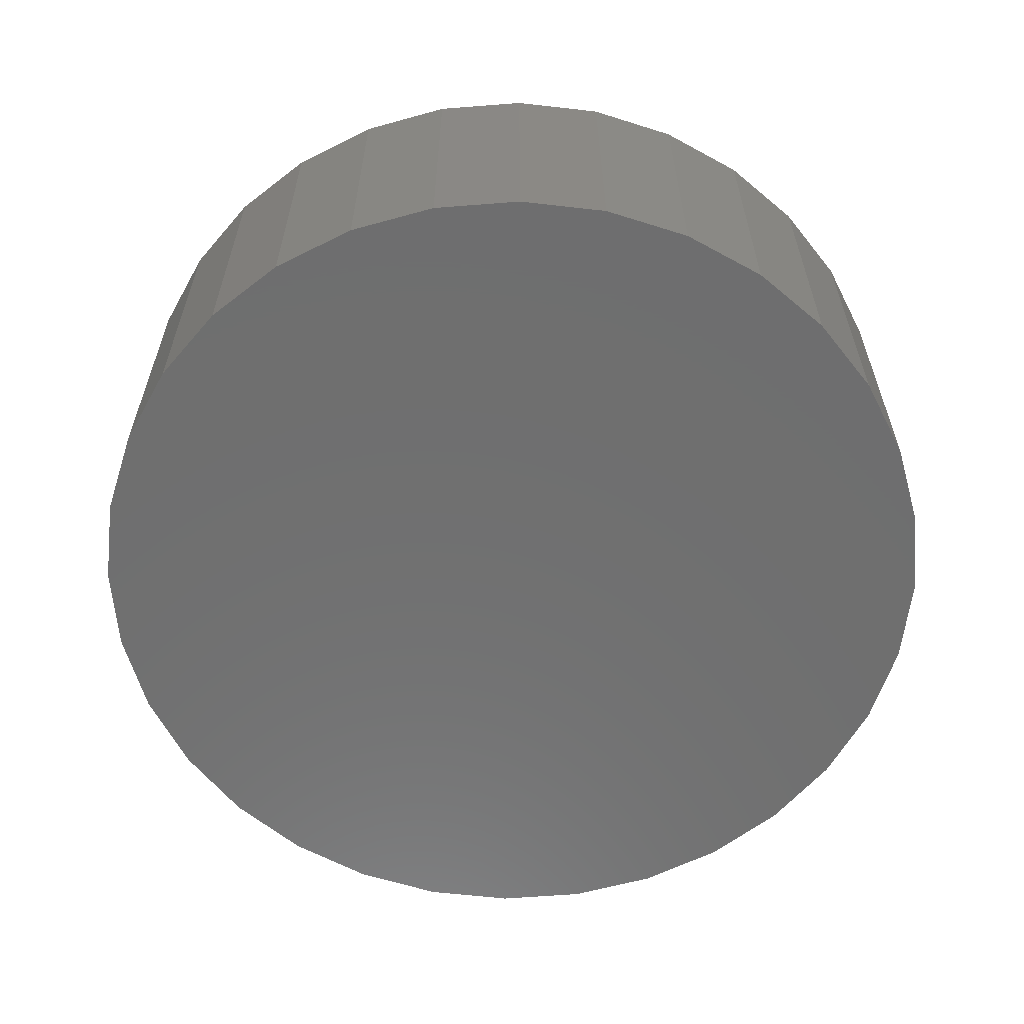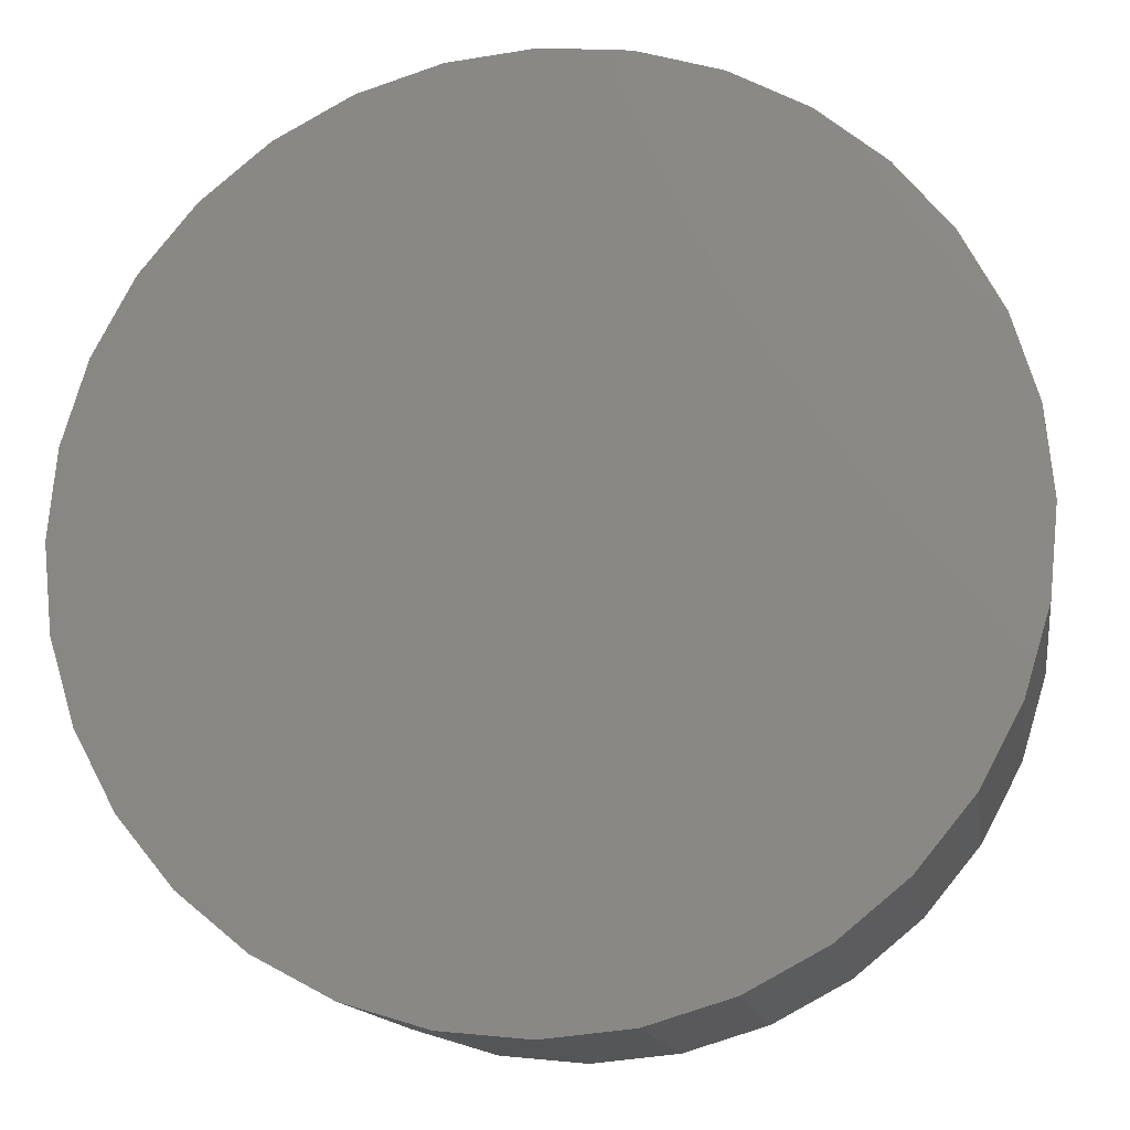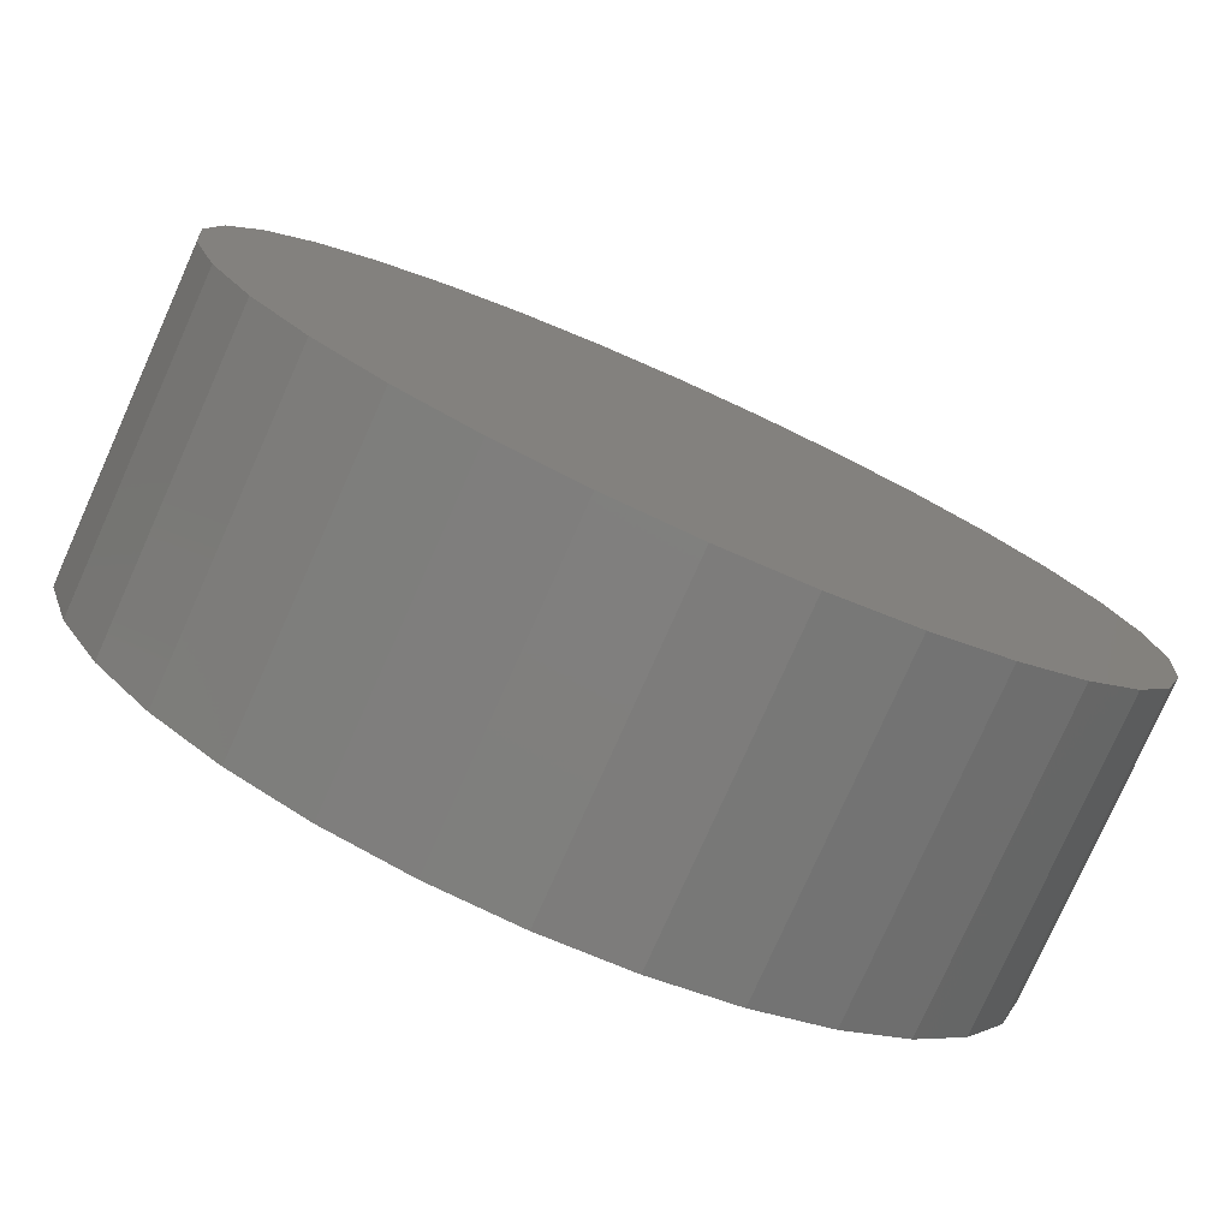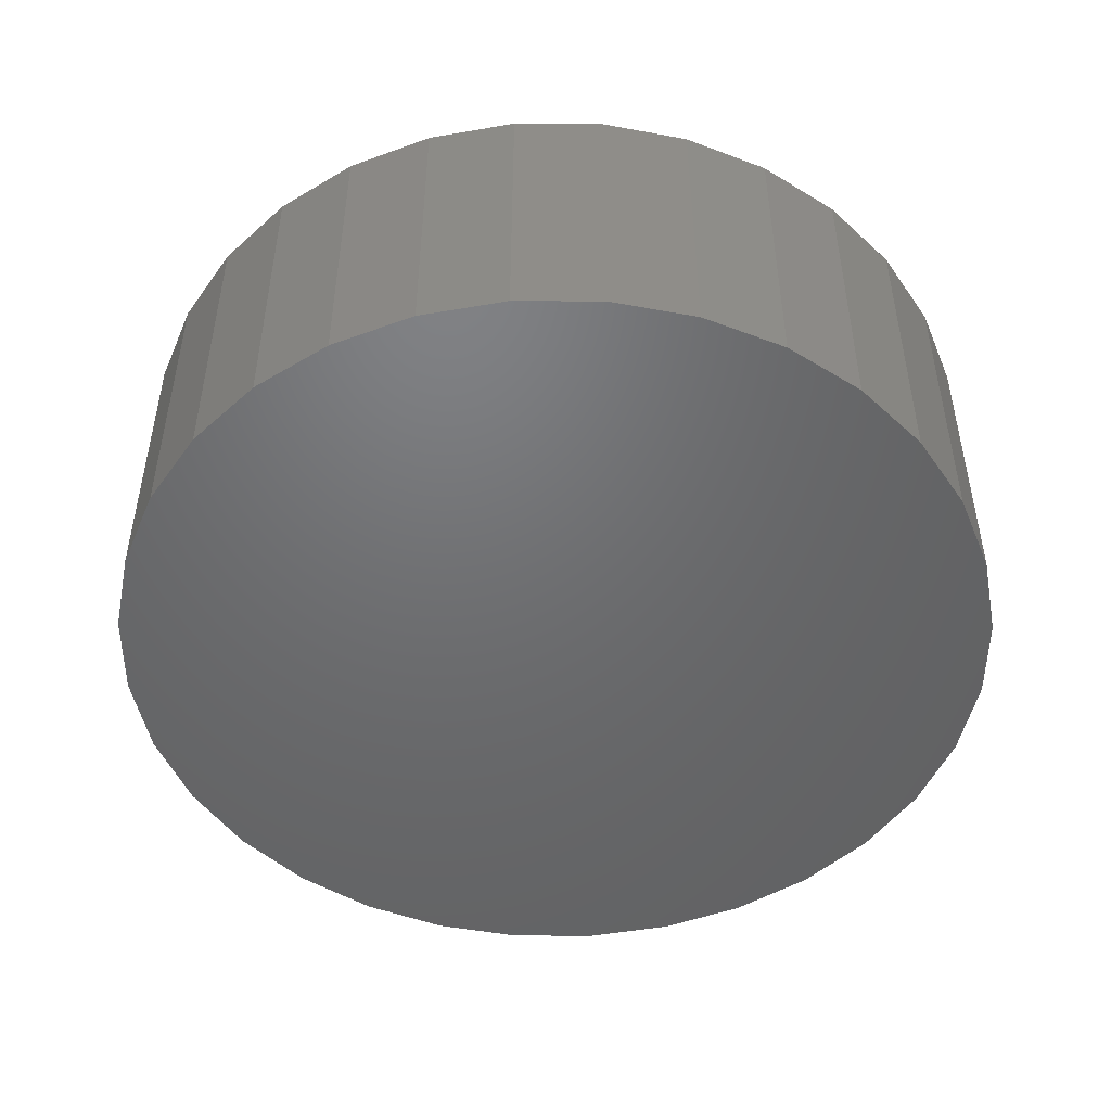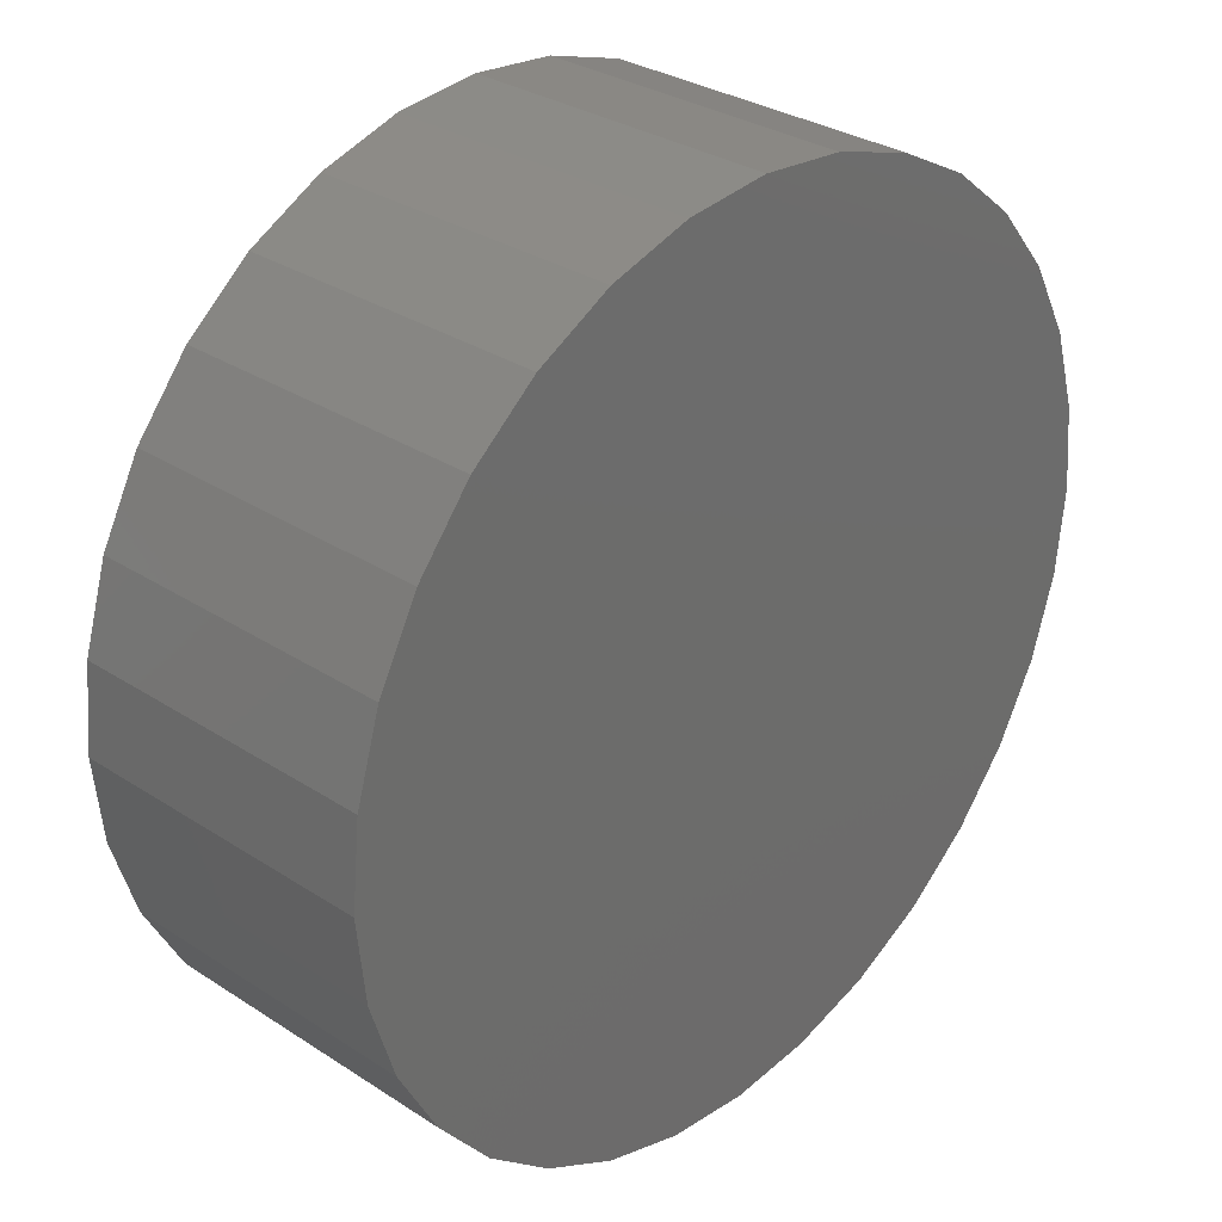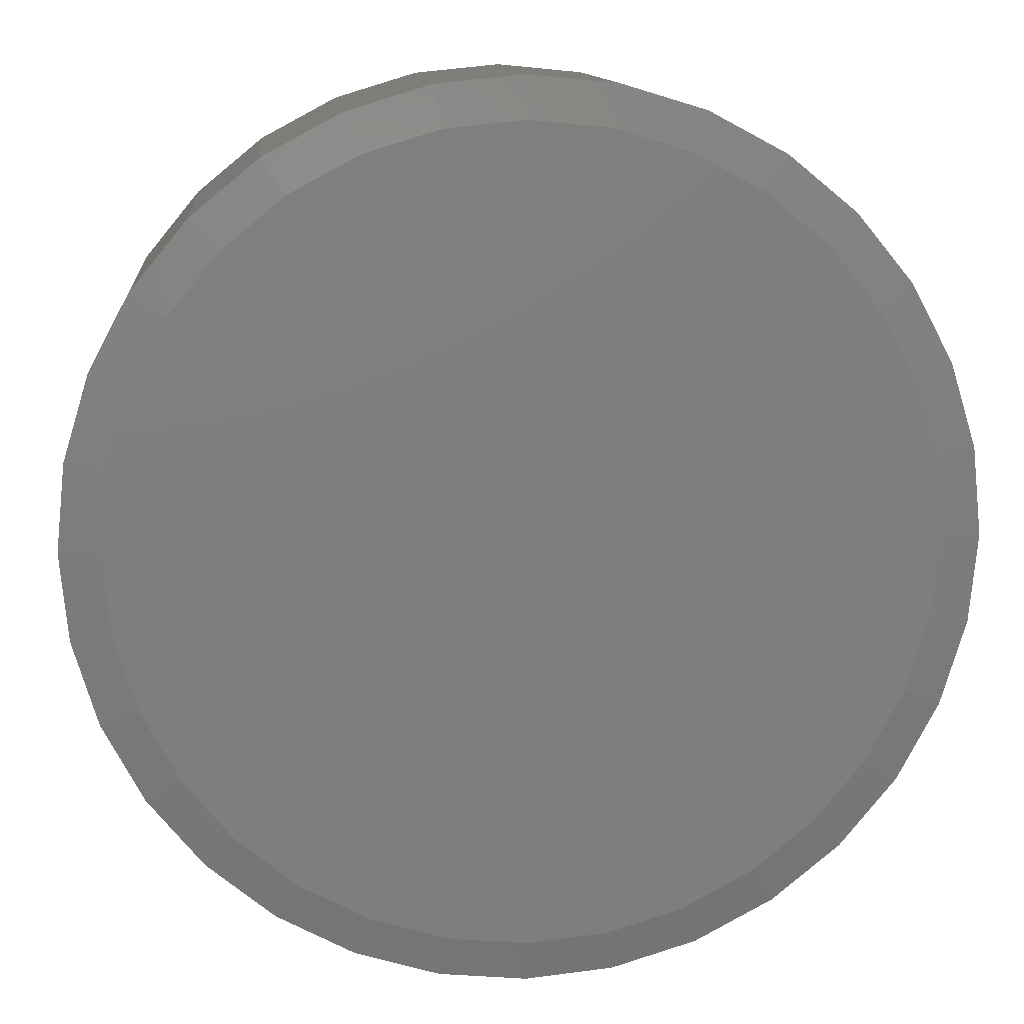
<metadata>
{"format":"stl","ext":"stl","renderer":"f3d","projection":"perspective","resolution":1024,"background":"white","views":[{"elev":-60.8,"azim":55.2,"up":"+Z"},{"elev":-14.1,"azim":-171.1,"up":"+Y"},{"elev":-78.2,"azim":155.9,"up":"+Y"},{"elev":-48.8,"azim":-17.2,"up":"+Z"},{"elev":31.0,"azim":132.9,"up":"+Y"},{"elev":12.0,"azim":-5.3,"up":"+Y"}]}
</metadata>
<code>
# stl→obj: 96 verts, 188 faces
v -0.1262 0.6744 0.5391
v 0.142 0.6744 0.5391
v 0.007895 0.6876 0.5391
v 0.271 0.6352 0.5391
v -0.2552 0.6352 0.5391
v 0.3899 0.5717 0.5391
v -0.3741 0.5717 0.5391
v 0.4941 0.4862 0.5391
v -0.4783 0.4862 0.5391
v 0.5796 0.382 0.5391
v -0.5638 0.382 0.5391
v 0.6431 0.2631 0.5391
v -0.6273 0.2631 0.5391
v 0.6823 0.1341 0.5391
v -0.6665 0.1341 0.5391
v 0.6955 -3.299e-16 0.5391
v -0.6797 3.667e-07 0.5391
v 0.6823 -0.1341 0.5391
v -0.6665 -0.1341 0.5391
v 0.6431 -0.2631 0.5391
v -0.6273 -0.2631 0.5391
v 0.5796 -0.382 0.5391
v -0.5638 -0.382 0.5391
v 0.4941 -0.4862 0.5391
v -0.4783 -0.4862 0.5391
v 0.3899 -0.5717 0.5391
v -0.3741 -0.5717 0.5391
v 0.271 -0.6352 0.5391
v -0.2552 -0.6352 0.5391
v 0.142 -0.6744 0.5391
v -0.1262 -0.6744 0.5391
v 0.007895 -0.6876 0.5391
v 0.7658 0 0
v 0.7658 -1.856e-16 0.5234
v 0.7512 -0.1479 0
v 0.7512 -0.1479 0.5234
v 0.7081 -0.29 0
v 0.7081 -0.29 0.5234
v 0.6381 -0.4211 0
v 0.6381 -0.4211 0.5234
v 0.5438 -0.5359 0
v 0.5438 -0.5359 0.5234
v 0.429 -0.6302 0
v 0.429 -0.6302 0.5234
v 0.2979 -0.7002 0
v 0.2979 -0.7002 0.5234
v 0.1558 -0.7433 0
v 0.1558 -0.7433 0.5234
v 0.007895 -0.7579 0
v 0.007895 -0.7579 0.5234
v -0.14 -0.7433 0
v -0.14 -0.7433 0.5234
v -0.2821 -0.7002 0
v -0.2821 -0.7002 0.5234
v -0.4132 -0.6302 0
v -0.4132 -0.6302 0.5234
v -0.528 -0.5359 0
v -0.528 -0.5359 0.5234
v -0.6223 -0.4211 0
v -0.6223 -0.4211 0.5234
v -0.6923 -0.29 0
v -0.6923 -0.29 0.5234
v -0.7354 -0.1479 0
v -0.7354 -0.1479 0.5234
v -0.75 9.281e-17 0
v -0.75 9.281e-17 0.5234
v -0.7354 0.1479 0
v -0.7354 0.1479 0.5234
v -0.6923 0.29 0
v -0.6923 0.29 0.5234
v -0.6223 0.4211 0
v -0.6223 0.4211 0.5234
v -0.528 0.5359 0
v -0.528 0.5359 0.5234
v -0.4132 0.6302 0
v -0.4132 0.6302 0.5234
v -0.2821 0.7002 0
v -0.2821 0.7002 0.5234
v -0.14 0.7433 0
v -0.14 0.7433 0.5234
v 0.007895 0.7579 0
v 0.007895 0.7579 0.5234
v 0.1558 0.7433 0
v 0.1558 0.7433 0.5234
v 0.2979 0.7002 0
v 0.2979 0.7002 0.5234
v 0.429 0.6302 0
v 0.429 0.6302 0.5234
v 0.5438 0.5359 0
v 0.5438 0.5359 0.5234
v 0.6381 0.4211 0
v 0.6381 0.4211 0.5234
v 0.7081 0.29 0
v 0.7081 0.29 0.5234
v 0.7512 0.1479 0
v 0.7512 0.1479 0.5234
f 1 2 3
f 2 1 4
f 4 1 5
f 4 5 6
f 6 5 7
f 6 7 8
f 8 7 9
f 8 9 10
f 10 9 11
f 10 11 12
f 12 11 13
f 12 13 14
f 14 13 15
f 14 15 16
f 16 15 17
f 16 17 18
f 18 17 19
f 18 19 20
f 20 19 21
f 20 21 22
f 22 21 23
f 22 23 24
f 24 23 25
f 24 25 26
f 26 25 27
f 26 27 28
f 28 27 29
f 28 29 30
f 30 29 31
f 30 31 32
f 33 34 35
f 35 34 36
f 35 36 37
f 37 36 38
f 37 38 39
f 39 38 40
f 39 40 41
f 41 40 42
f 41 42 43
f 43 42 44
f 43 44 45
f 45 44 46
f 45 46 47
f 47 46 48
f 47 48 49
f 49 48 50
f 49 50 51
f 51 50 52
f 51 52 53
f 53 52 54
f 53 54 55
f 55 54 56
f 55 56 57
f 57 56 58
f 57 58 59
f 59 58 60
f 59 60 61
f 61 60 62
f 61 62 63
f 63 62 64
f 63 64 65
f 65 64 66
f 65 66 67
f 67 66 68
f 67 68 69
f 69 68 70
f 69 70 71
f 71 70 72
f 71 72 73
f 73 72 74
f 73 74 75
f 75 74 76
f 75 76 77
f 77 76 78
f 77 78 79
f 79 78 80
f 79 80 81
f 81 80 82
f 81 82 83
f 83 82 84
f 83 84 85
f 85 84 86
f 85 86 87
f 87 86 88
f 87 88 89
f 89 88 90
f 89 90 91
f 91 90 92
f 91 92 93
f 93 92 94
f 93 94 95
f 95 94 96
f 95 96 33
f 33 96 34
f 6 86 4
f 1 3 80
f 3 2 82
f 82 80 3
f 70 11 72
f 11 70 13
f 13 70 68
f 13 68 15
f 15 68 66
f 15 66 17
f 12 92 10
f 92 12 94
f 94 12 14
f 94 14 96
f 96 14 16
f 96 16 34
f 86 6 88
f 88 6 8
f 88 8 90
f 90 8 10
f 90 10 92
f 82 2 84
f 84 2 4
f 84 4 86
f 76 5 78
f 78 5 1
f 78 1 80
f 5 76 7
f 7 76 74
f 7 74 9
f 9 74 72
f 9 72 11
f 27 54 29
f 30 32 48
f 32 31 50
f 50 48 32
f 38 22 40
f 22 38 20
f 20 38 36
f 20 36 18
f 18 36 34
f 18 34 16
f 21 60 23
f 60 21 62
f 62 21 19
f 62 19 64
f 64 19 17
f 64 17 66
f 54 27 56
f 56 27 25
f 56 25 58
f 58 25 23
f 58 23 60
f 50 31 52
f 52 31 29
f 52 29 54
f 44 28 46
f 46 28 30
f 46 30 48
f 28 44 26
f 26 44 42
f 26 42 24
f 24 42 40
f 24 40 22
f 81 83 79
f 49 51 47
f 47 51 53
f 47 53 45
f 45 53 55
f 45 55 43
f 43 55 57
f 43 57 41
f 41 57 59
f 41 59 39
f 39 59 61
f 39 61 37
f 37 61 63
f 37 63 35
f 35 63 65
f 35 65 33
f 33 65 67
f 33 67 95
f 95 67 69
f 95 69 93
f 93 69 71
f 93 71 91
f 91 71 73
f 91 73 89
f 89 73 75
f 89 75 87
f 87 75 77
f 87 77 85
f 85 77 79
f 85 79 83

</code>
